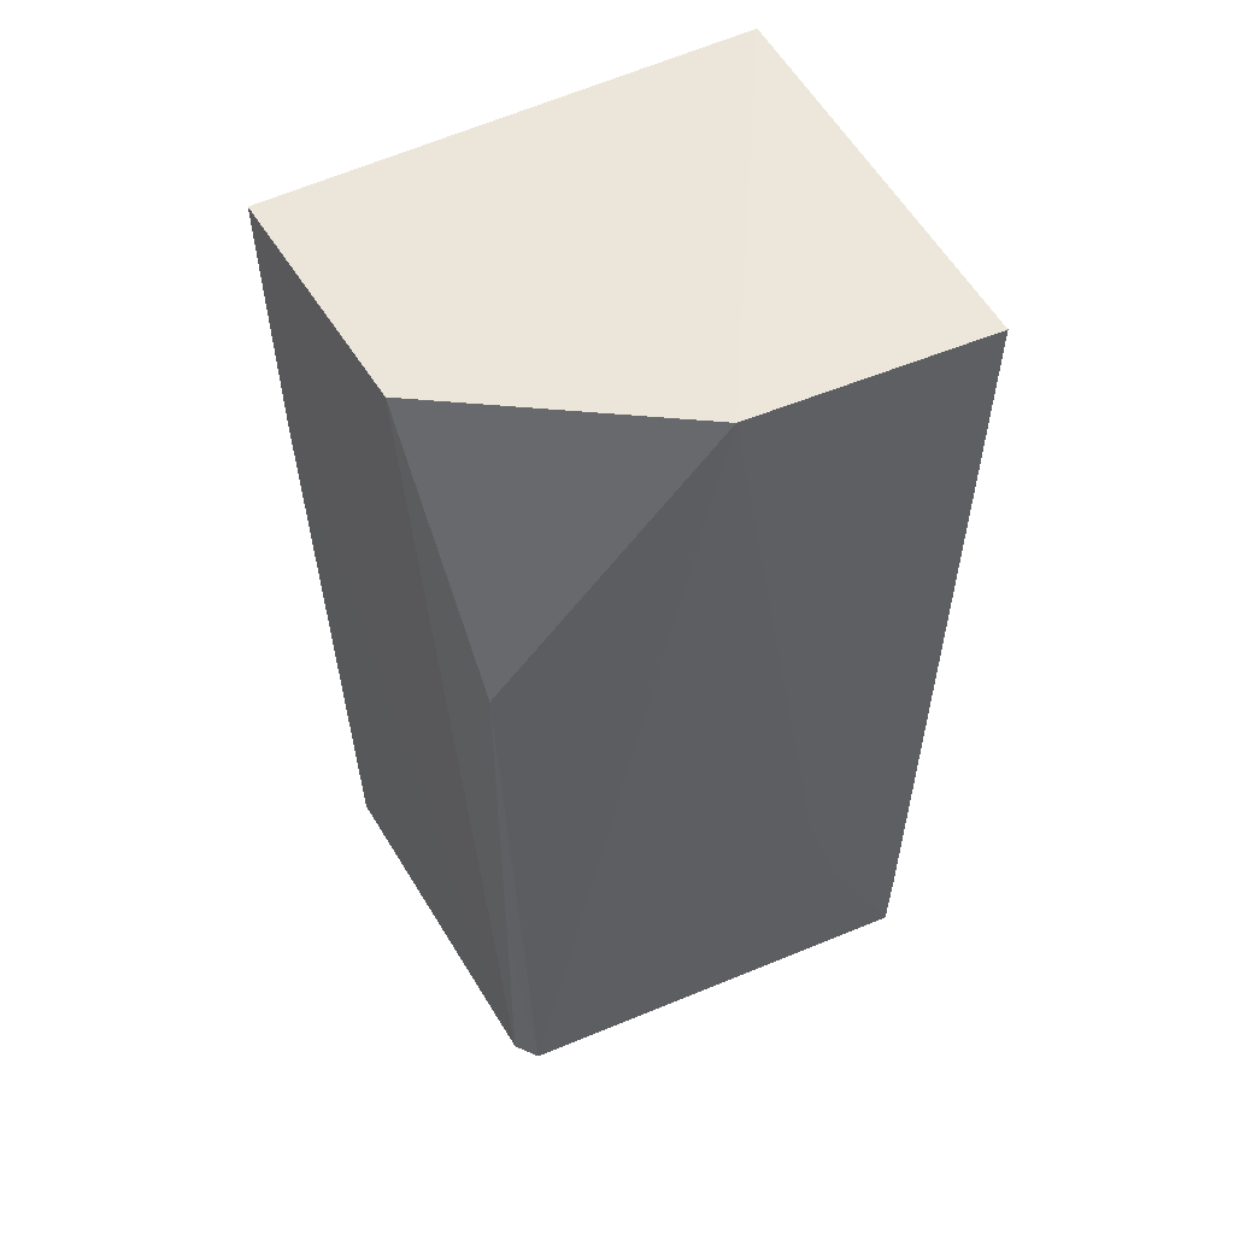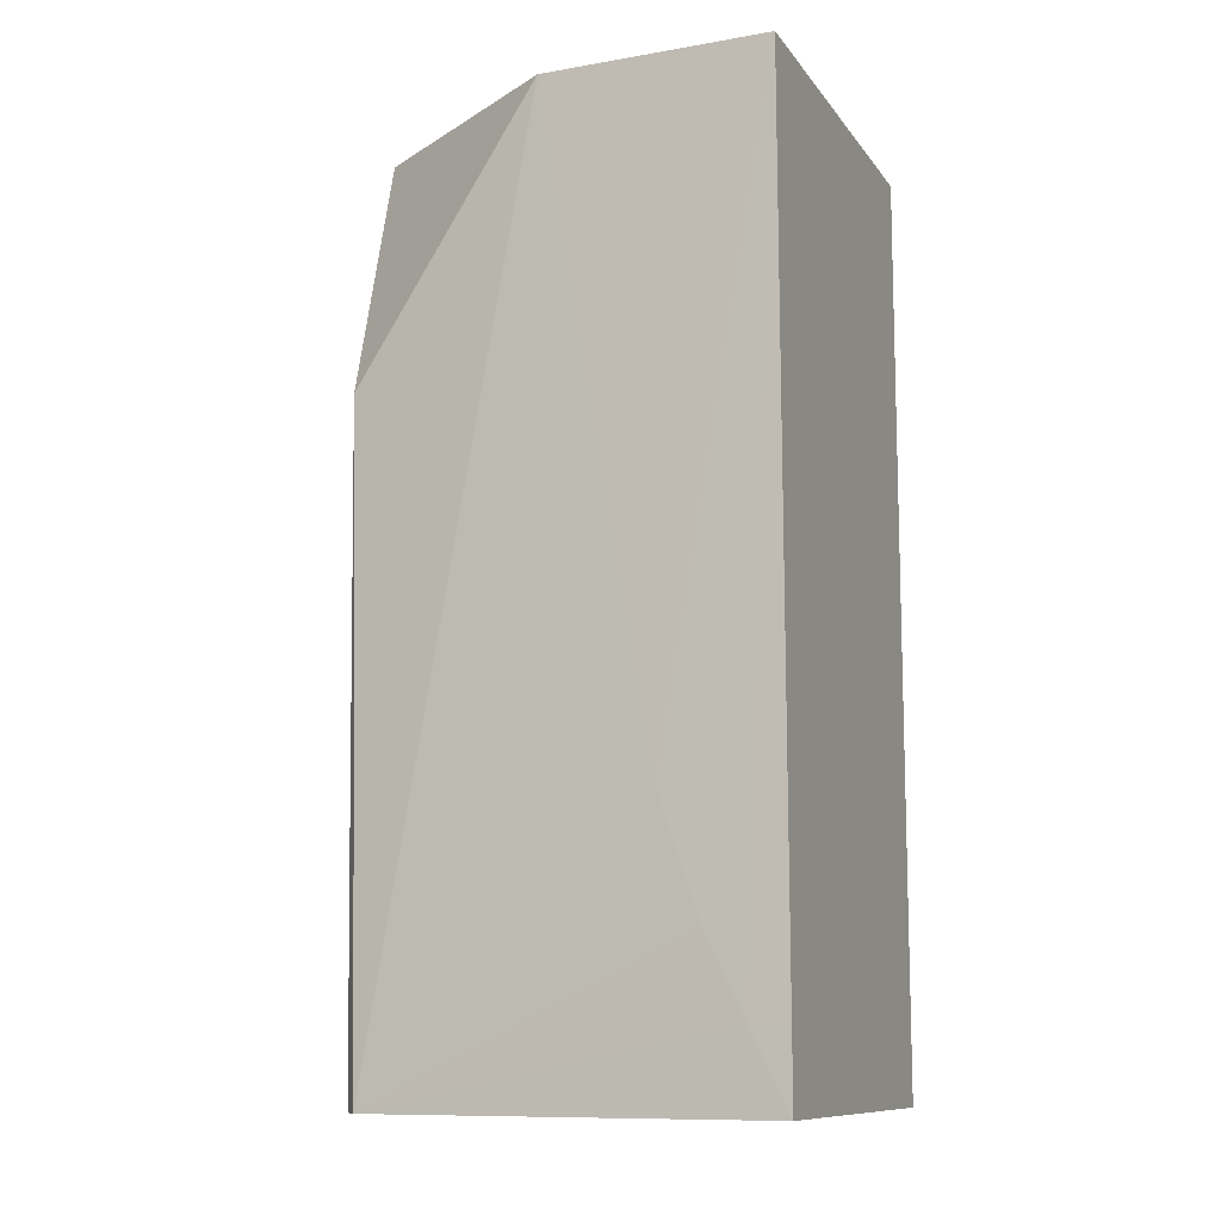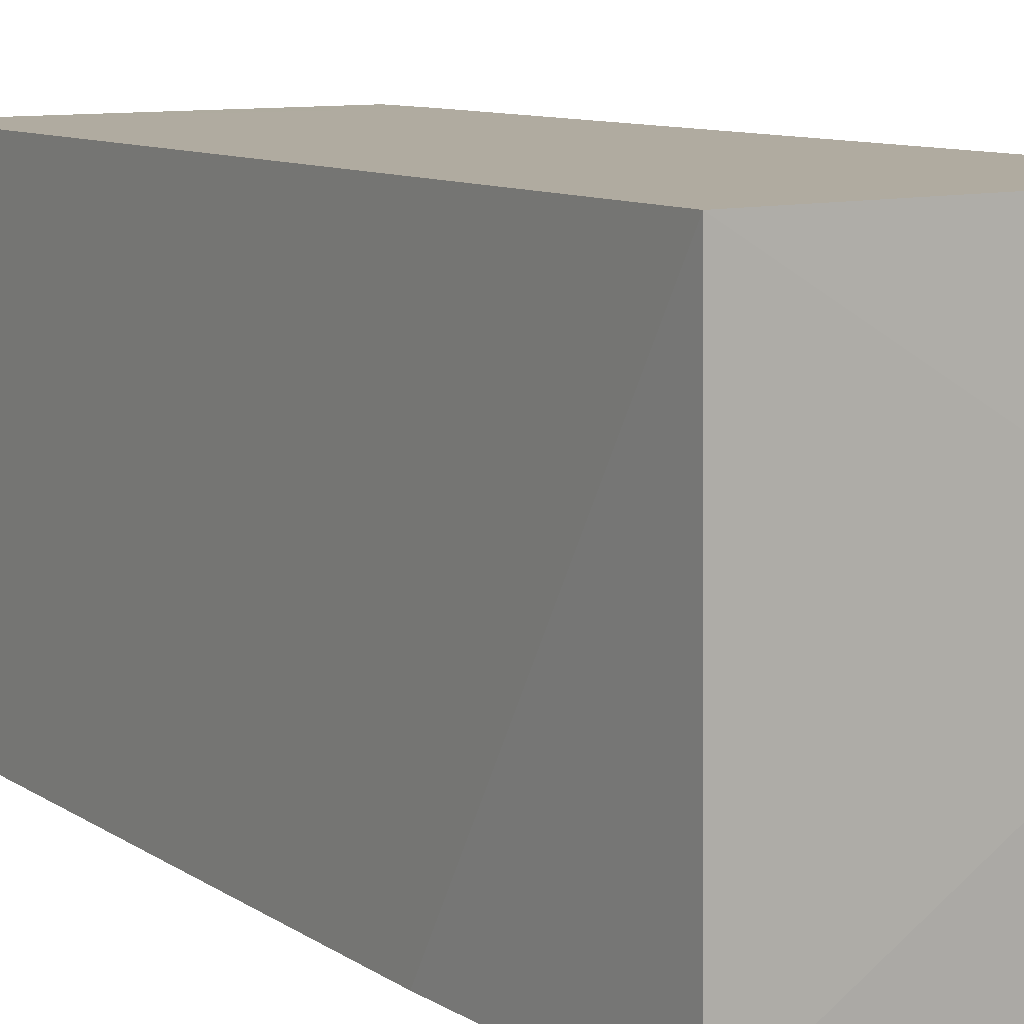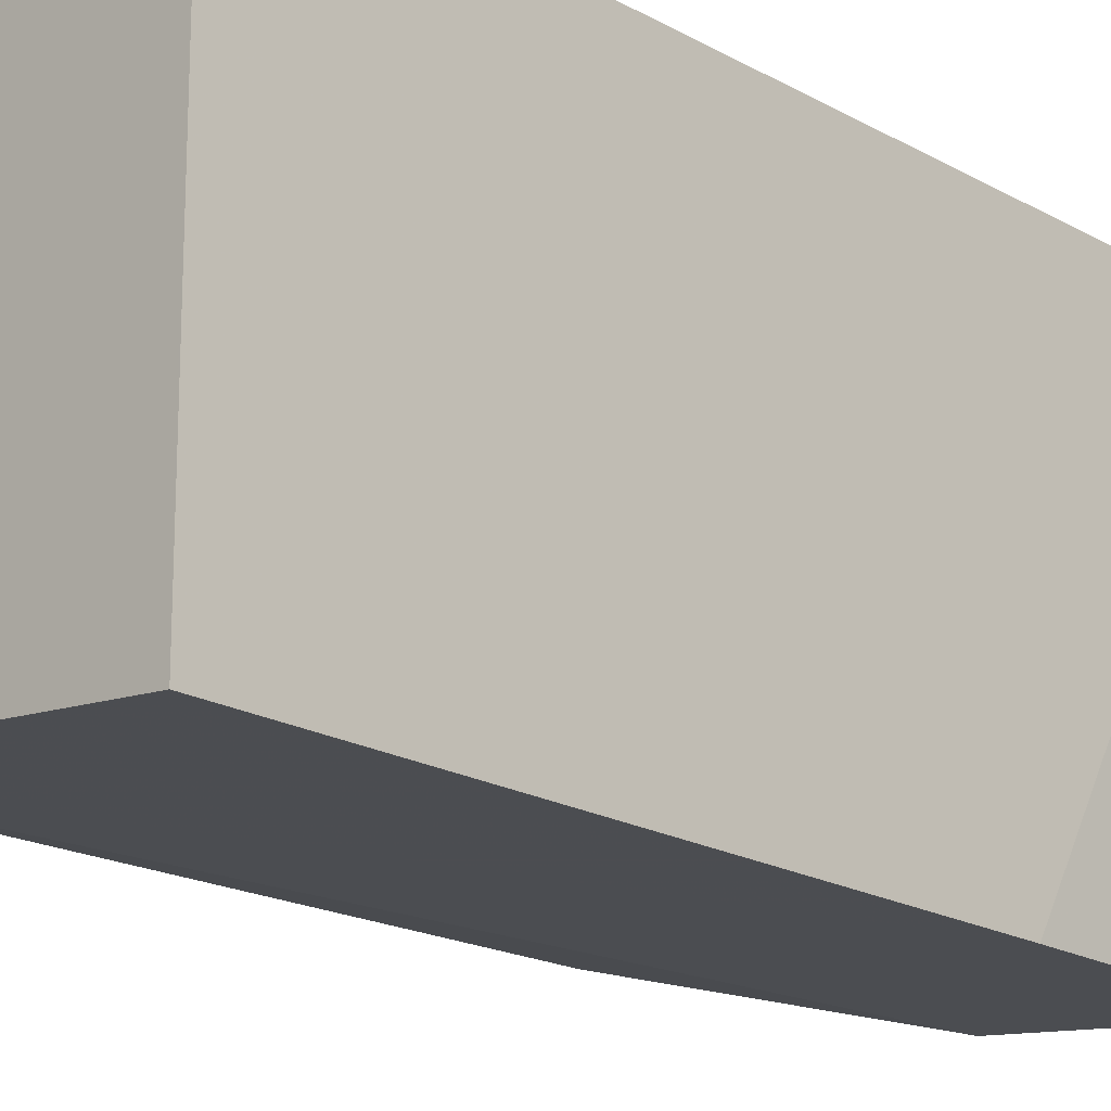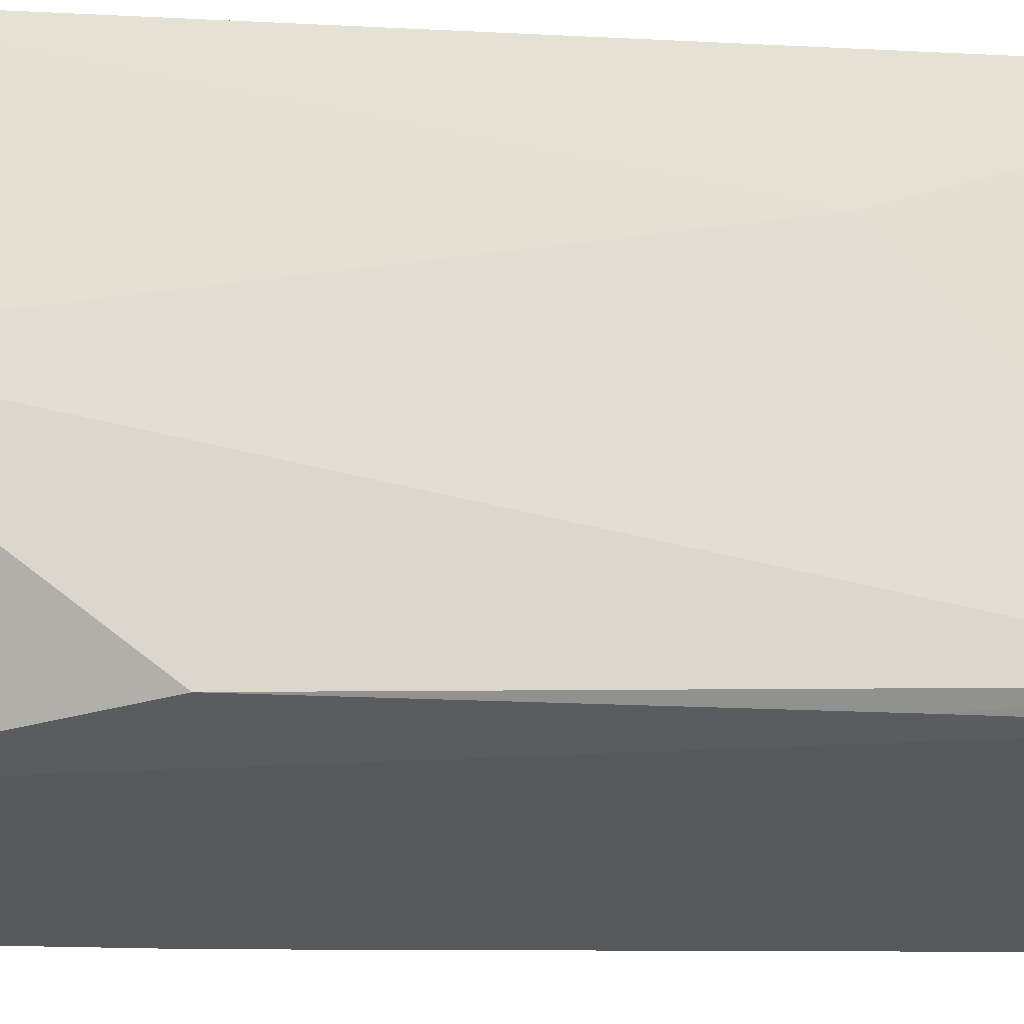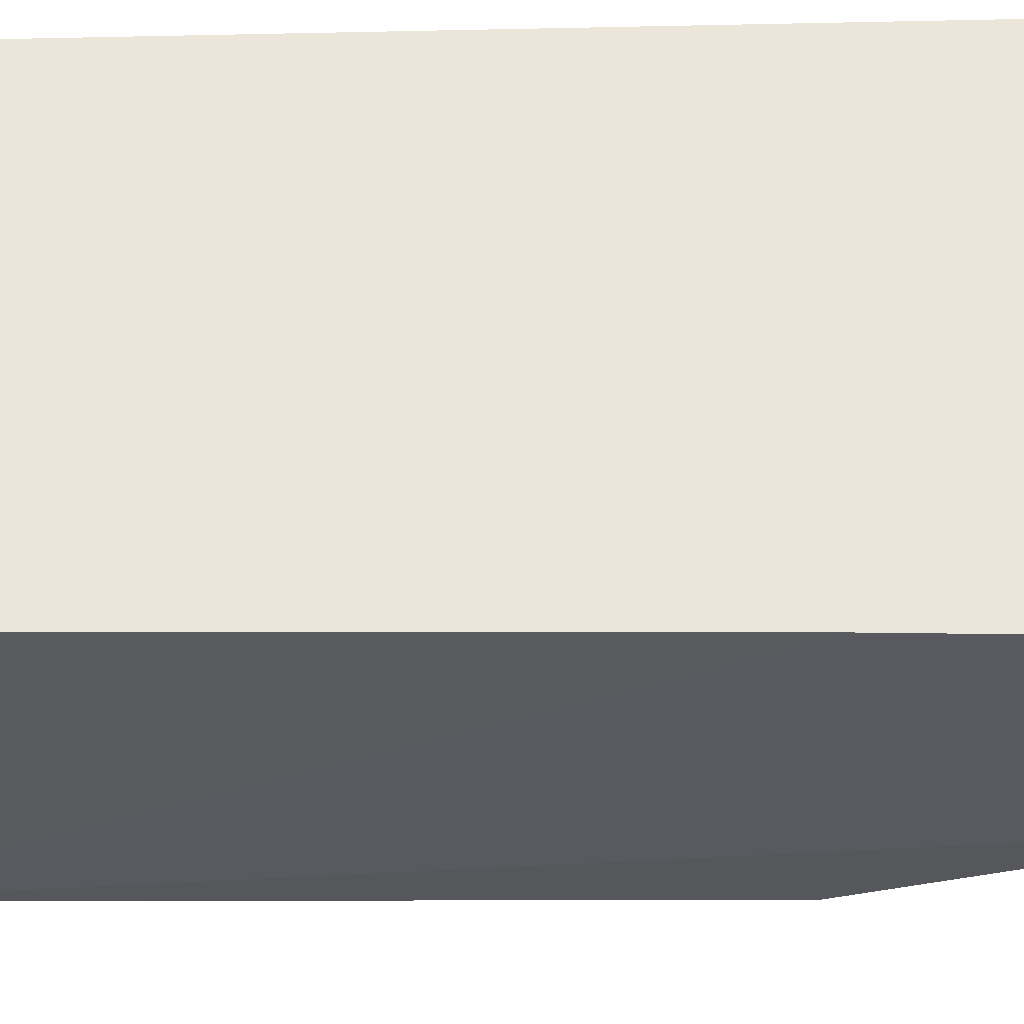
<metadata>
{"format":"obj","ext":"obj","renderer":"f3d","projection":"perspective","resolution":1024,"background":"white","views":[{"elev":53.5,"azim":63.3,"up":"+Z"},{"elev":-10.7,"azim":111.8,"up":"+Z"},{"elev":9.8,"azim":-33.5,"up":"+Y"},{"elev":-18.0,"azim":-137.1,"up":"+Y"},{"elev":-25.7,"azim":86.0,"up":"+Y"},{"elev":-36.2,"azim":-88.4,"up":"+Y"}]}
</metadata>
<code>
v 0.04244 -0.02021 0.0601
v 0.04203 -0.03088 0.06017
v 0.04199 -0.02025 0.01704
v 0.02417 -0.02025 0.01703
v 0.02417 -0.02025 0.0601
v 0.02415 -0.04109 0.01706
v 0.04207 -0.02023 0.02066
v 0.04101 -0.03919 0.01704
v 0.0245 -0.04186 0.06001
v 0.04207 -0.02559 0.02961
v 0.02416 -0.04169 0.04754
v 0.04061 -0.04009 0.04752
v 0.04205 -0.022 0.02065
v 0.0354 -0.04103 0.05996
v 0.04205 -0.02379 0.02423
v 0.04003 -0.03997 0.01705
v 0.04028 -0.04 0.02787
f 5 2 1
f 5 1 4
f 6 5 4
f 7 3 4
f 7 4 1
f 8 6 4
f 8 4 3
f 9 2 5
f 10 1 2
f 10 2 8
f 11 9 5
f 11 5 6
f 12 8 2
f 13 8 3
f 13 3 7
f 13 7 1
f 14 12 2
f 14 2 9
f 14 9 11
f 15 10 8
f 15 8 13
f 15 13 1
f 15 1 10
f 16 14 11
f 16 11 6
f 16 6 8
f 16 12 14
f 17 16 8
f 17 8 12
f 17 12 16

</code>
